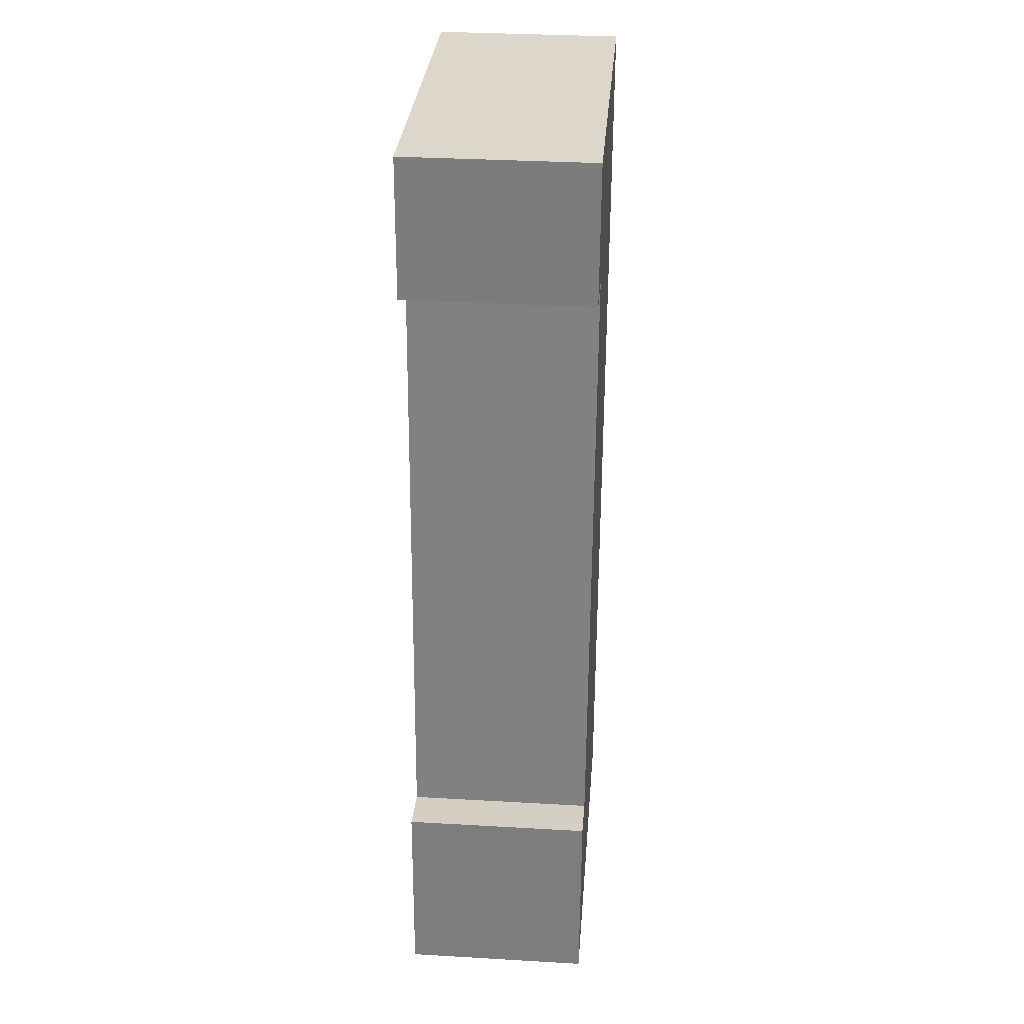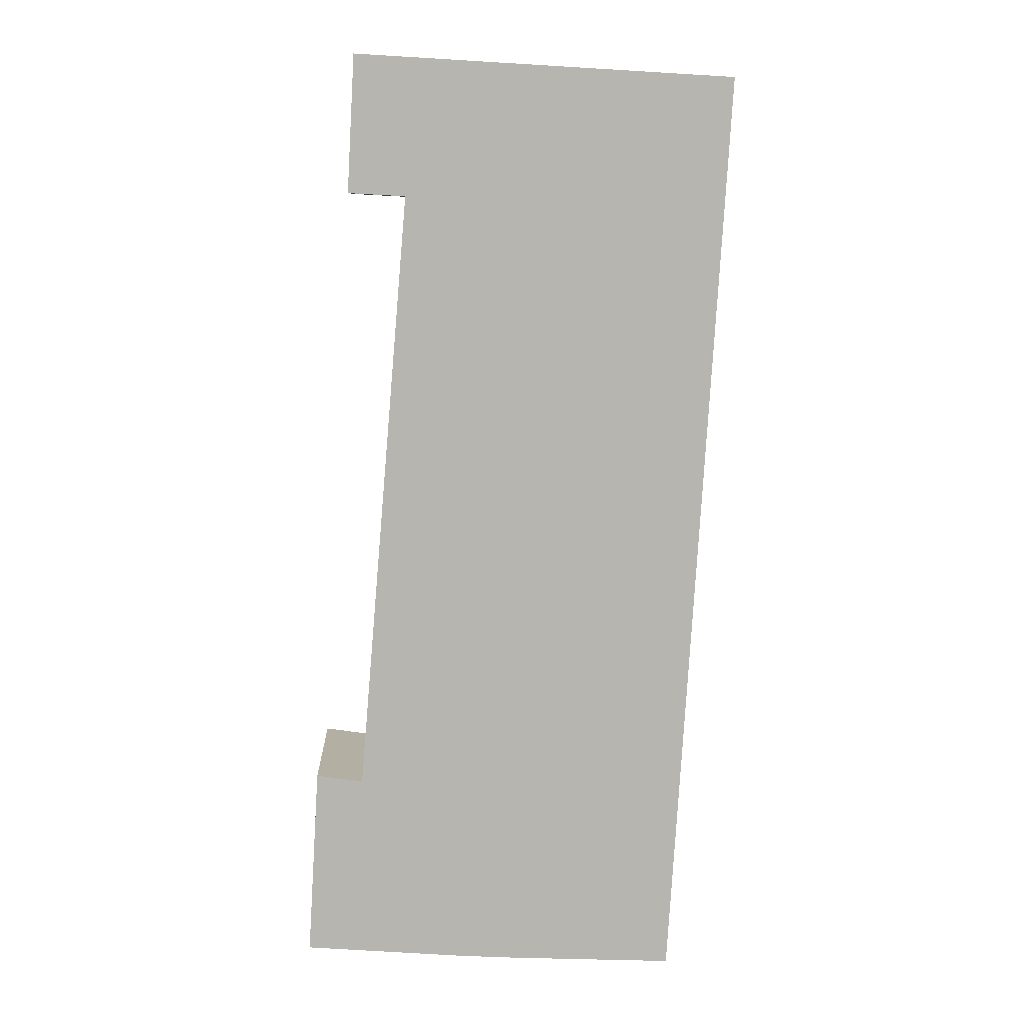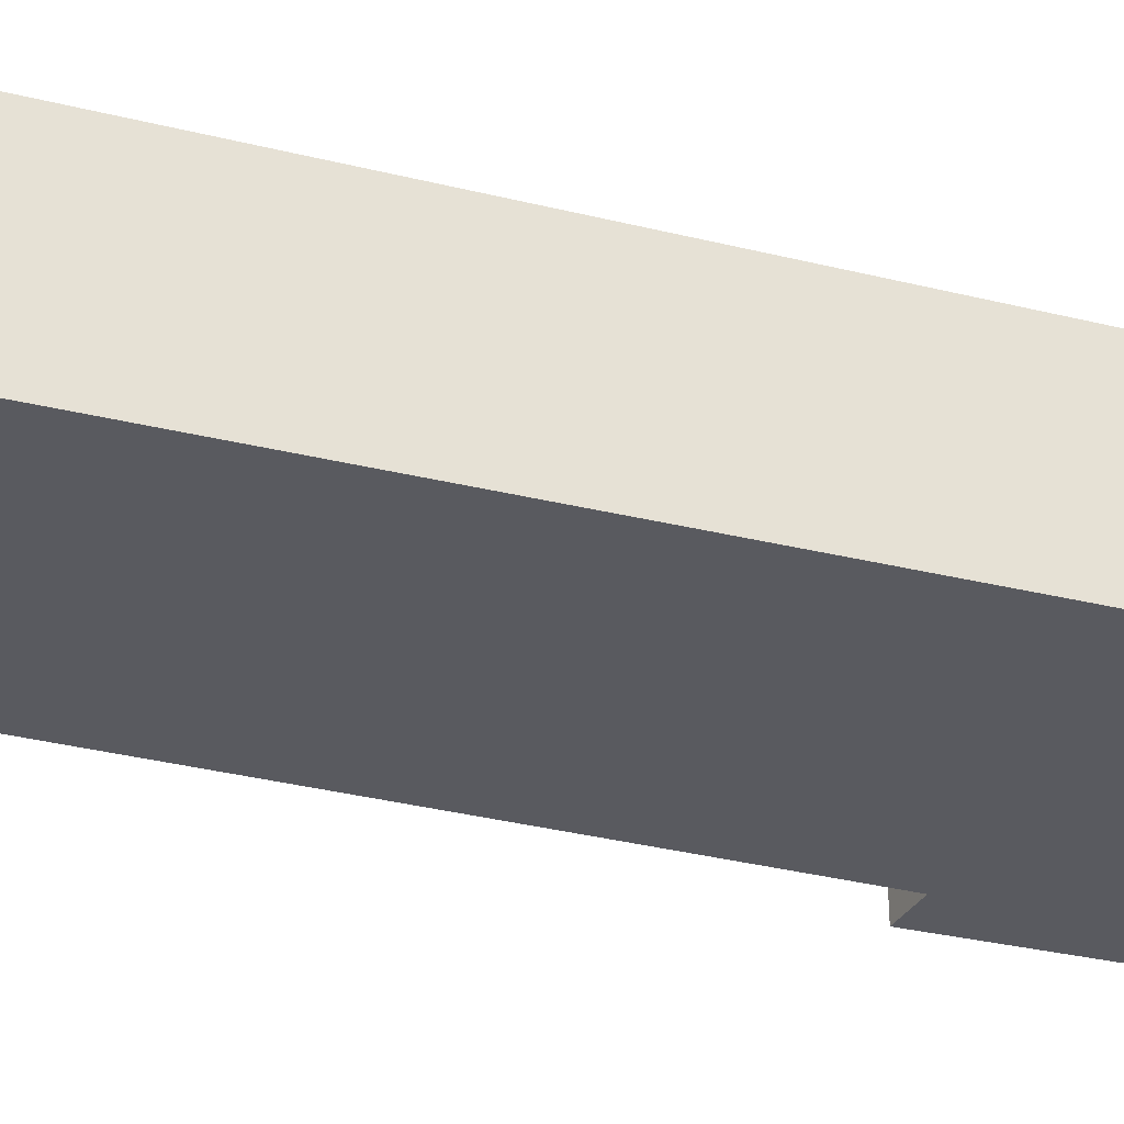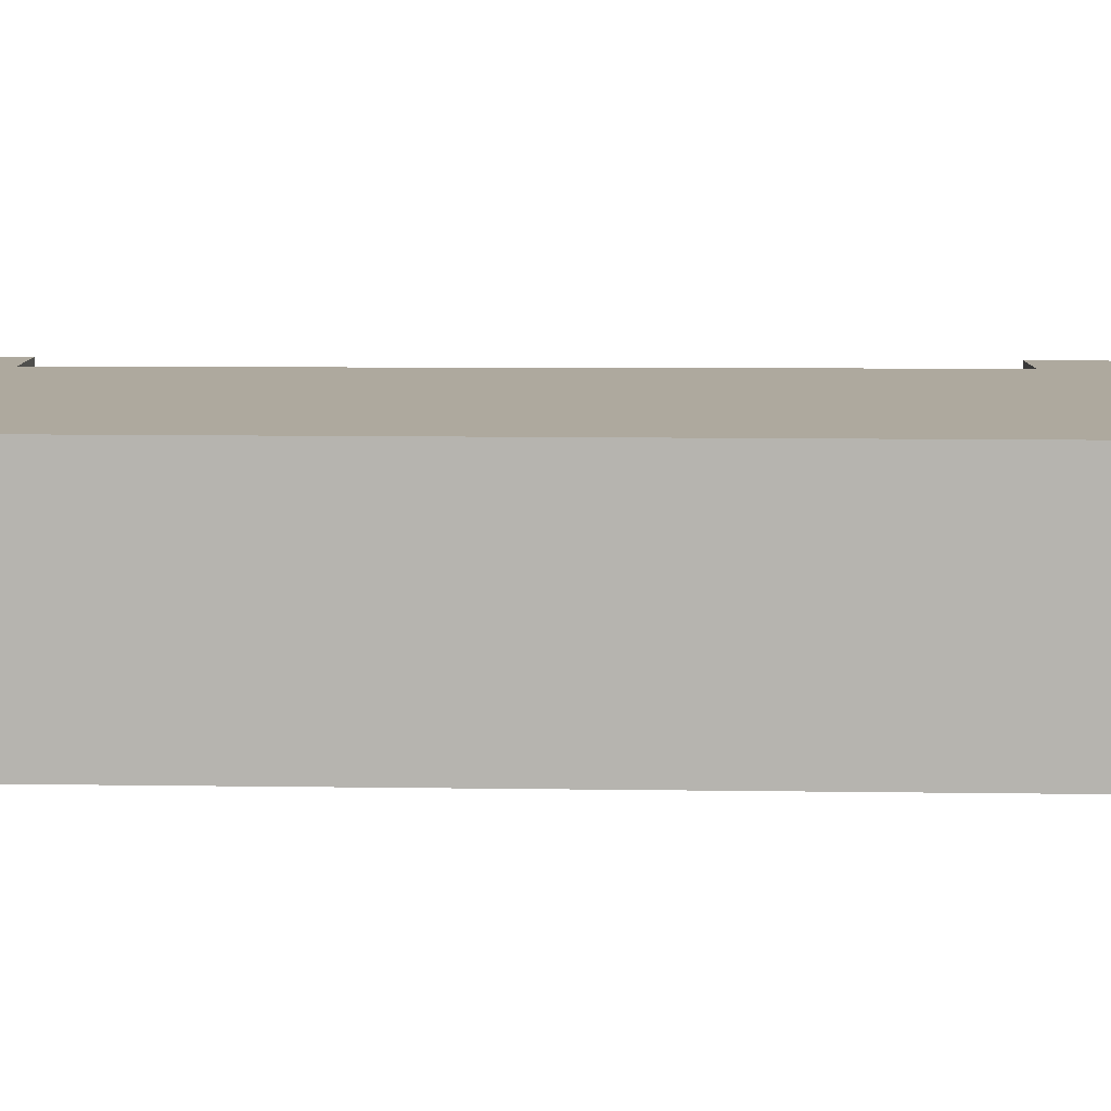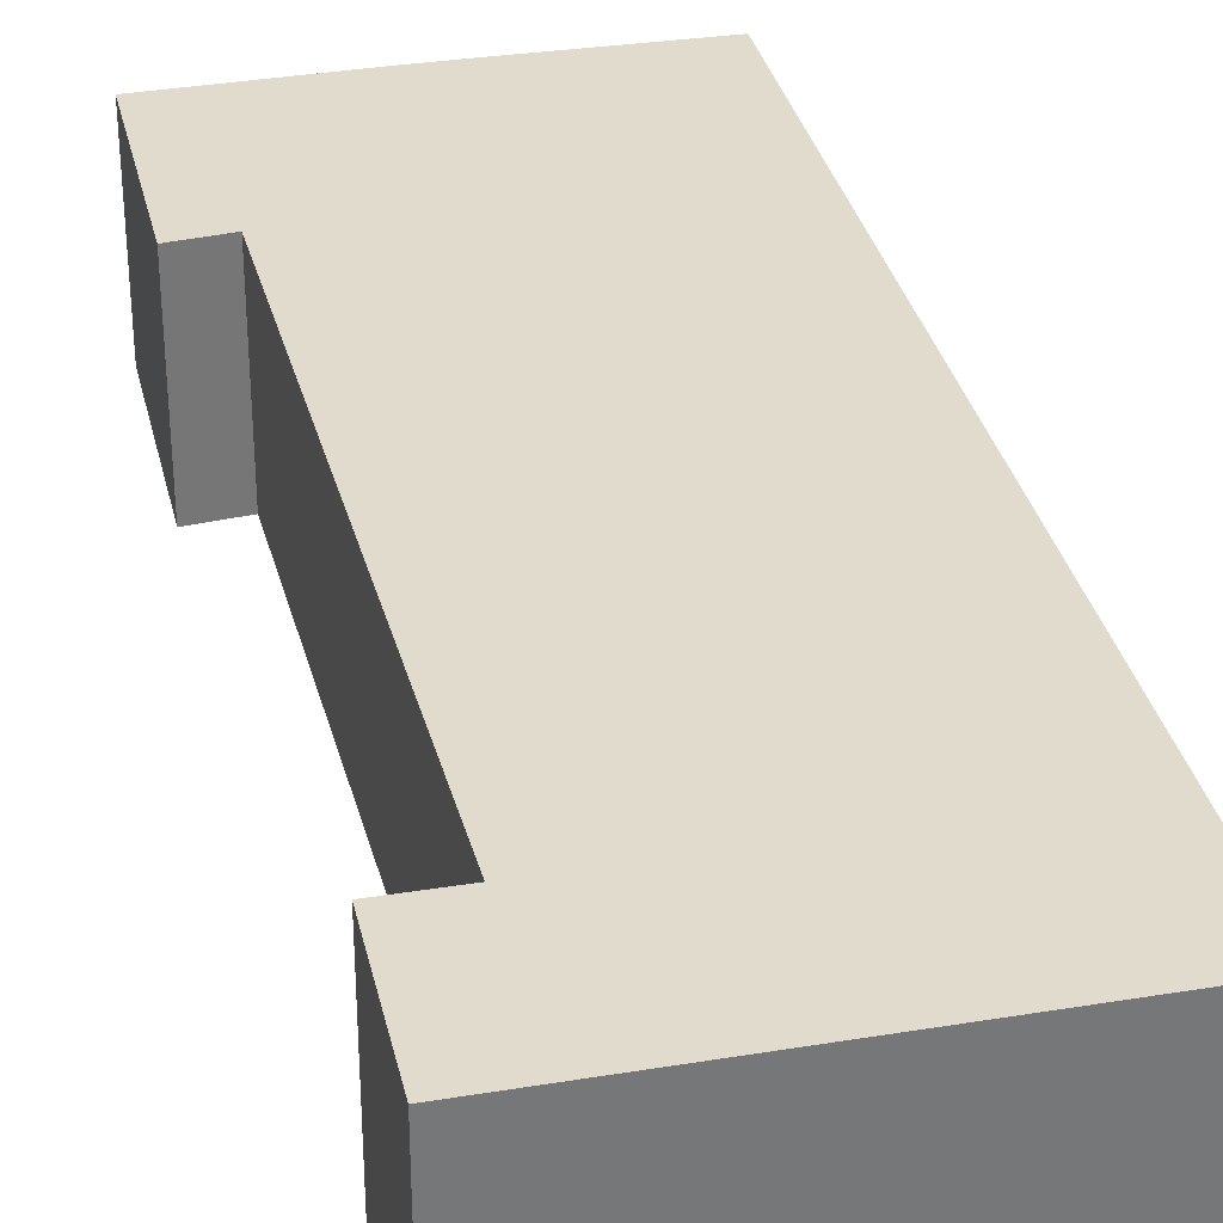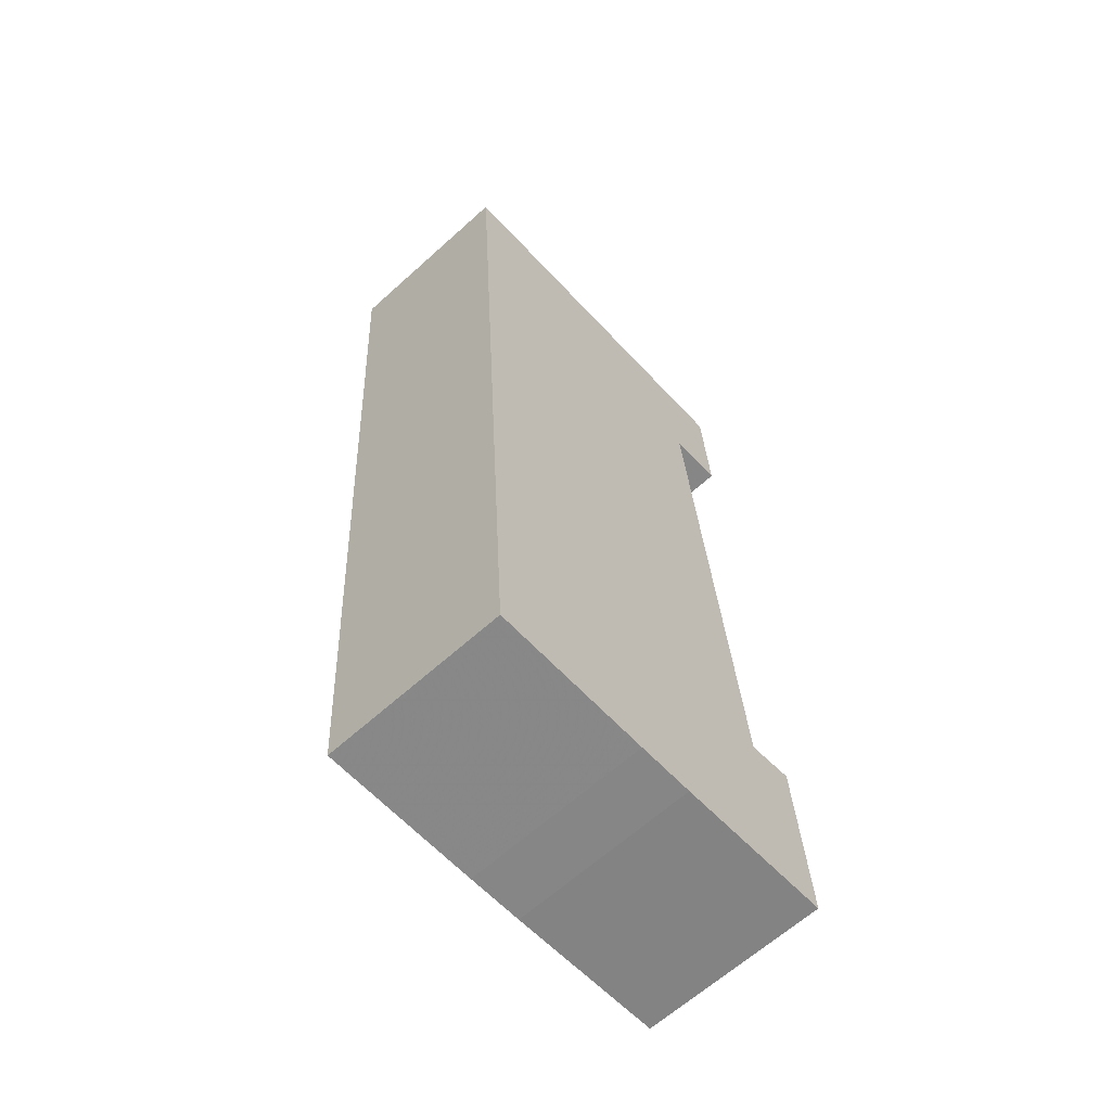
<metadata>
{"format":"obj","ext":"obj","renderer":"f3d","projection":"perspective","resolution":1024,"background":"white","views":[{"elev":33.7,"azim":-85.5,"up":"+Z"},{"elev":9.2,"azim":-2.1,"up":"+Z"},{"elev":-31.9,"azim":74.4,"up":"+Y"},{"elev":9.1,"azim":95.9,"up":"+Y"},{"elev":33.3,"azim":-9.4,"up":"+Y"},{"elev":-64.1,"azim":132.3,"up":"+Z"}]}
</metadata>
<code>
v -1 -0.0561 -4.132
v -1.175 -0.0561 -4.121
v -1.152 -0.0561 -4.186
v -1 -0.0561 -4.132
v -1.152 -0.0561 -4.186
v -1.027 -0.0561 -4.56
v -1.027 -0.0561 -4.56
v -1.152 -0.0561 -4.186
v -1.101 -0.0561 -4.557
v -1.101 -0.0561 -4.557
v -1.152 -0.0561 -4.186
v -1.127 -0.0561 -4.556
v -1.127 -0.0561 -4.556
v -1.152 -0.0561 -4.186
v -1.176 -0.0561 -4.466
v -1.127 -0.0561 -4.556
v -1.176 -0.0561 -4.466
v -1.203 -0.0561 -4.55
v -1.152 -0.0561 -4.186
v -1.175 -0.0561 -4.121
v -1.179 -0.0561 -4.184
v -1.203 -0.0561 -4.55
v -1.176 -0.0561 -4.466
v -1.197 -0.0561 -4.463
v -1.027 -0.1405 -4.56
v -1 -0.1405 -4.132
v -1.152 -0.1405 -4.186
v -1.152 -0.1405 -4.186
v -1 -0.1405 -4.132
v -1.175 -0.1405 -4.121
v -1.027 -0.1405 -4.56
v -1.152 -0.1405 -4.186
v -1.101 -0.1405 -4.557
v -1.101 -0.1405 -4.557
v -1.152 -0.1405 -4.186
v -1.127 -0.1405 -4.556
v -1.127 -0.1405 -4.556
v -1.152 -0.1405 -4.186
v -1.176 -0.1405 -4.466
v -1.127 -0.1405 -4.556
v -1.176 -0.1405 -4.466
v -1.203 -0.1405 -4.55
v -1.152 -0.1405 -4.186
v -1.175 -0.1405 -4.121
v -1.179 -0.1405 -4.184
v -1.203 -0.1405 -4.55
v -1.176 -0.1405 -4.466
v -1.197 -0.1405 -4.463
v -1.176 -0.1405 -4.466
v -1.176 -0.0561 -4.466
v -1.152 -0.0561 -4.186
v -1.176 -0.1405 -4.466
v -1.152 -0.0561 -4.186
v -1.152 -0.1405 -4.186
v -1.197 -0.1405 -4.463
v -1.197 -0.0561 -4.463
v -1.176 -0.0561 -4.466
v -1.197 -0.1405 -4.463
v -1.176 -0.0561 -4.466
v -1.176 -0.1405 -4.466
v -1.203 -0.1405 -4.55
v -1.203 -0.0561 -4.55
v -1.197 -0.0561 -4.463
v -1.203 -0.1405 -4.55
v -1.197 -0.0561 -4.463
v -1.197 -0.1405 -4.463
v -1.127 -0.1405 -4.556
v -1.127 -0.0561 -4.556
v -1.203 -0.0561 -4.55
v -1.127 -0.1405 -4.556
v -1.203 -0.0561 -4.55
v -1.203 -0.1405 -4.55
v -1.101 -0.1405 -4.557
v -1.101 -0.0561 -4.557
v -1.127 -0.0561 -4.556
v -1.101 -0.1405 -4.557
v -1.127 -0.0561 -4.556
v -1.127 -0.1405 -4.556
v -1.027 -0.1405 -4.56
v -1.027 -0.0561 -4.56
v -1.101 -0.0561 -4.557
v -1.027 -0.1405 -4.56
v -1.101 -0.0561 -4.557
v -1.101 -0.1405 -4.557
v -1 -0.1405 -4.132
v -1 -0.0561 -4.132
v -1.027 -0.0561 -4.56
v -1 -0.1405 -4.132
v -1.027 -0.0561 -4.56
v -1.027 -0.1405 -4.56
v -1.175 -0.1405 -4.121
v -1.175 -0.0561 -4.121
v -1 -0.0561 -4.132
v -1.175 -0.1405 -4.121
v -1 -0.0561 -4.132
v -1 -0.1405 -4.132
v -1.179 -0.1405 -4.184
v -1.179 -0.0561 -4.184
v -1.175 -0.0561 -4.121
v -1.179 -0.1405 -4.184
v -1.175 -0.0561 -4.121
v -1.175 -0.1405 -4.121
v -1.152 -0.1405 -4.186
v -1.152 -0.0561 -4.186
v -1.179 -0.0561 -4.184
v -1.152 -0.1405 -4.186
v -1.179 -0.0561 -4.184
v -1.179 -0.1405 -4.184
f 1 2 3
f 4 5 6
f 7 8 9
f 10 11 12
f 13 14 15
f 16 17 18
f 19 20 21
f 22 23 24
f 25 26 27
f 28 29 30
f 31 32 33
f 34 35 36
f 37 38 39
f 40 41 42
f 43 44 45
f 46 47 48
f 49 50 51
f 52 53 54
f 55 56 57
f 58 59 60
f 61 62 63
f 64 65 66
f 67 68 69
f 70 71 72
f 73 74 75
f 76 77 78
f 79 80 81
f 82 83 84
f 85 86 87
f 88 89 90
f 91 92 93
f 94 95 96
f 97 98 99
f 100 101 102
f 103 104 105
f 106 107 108

</code>
